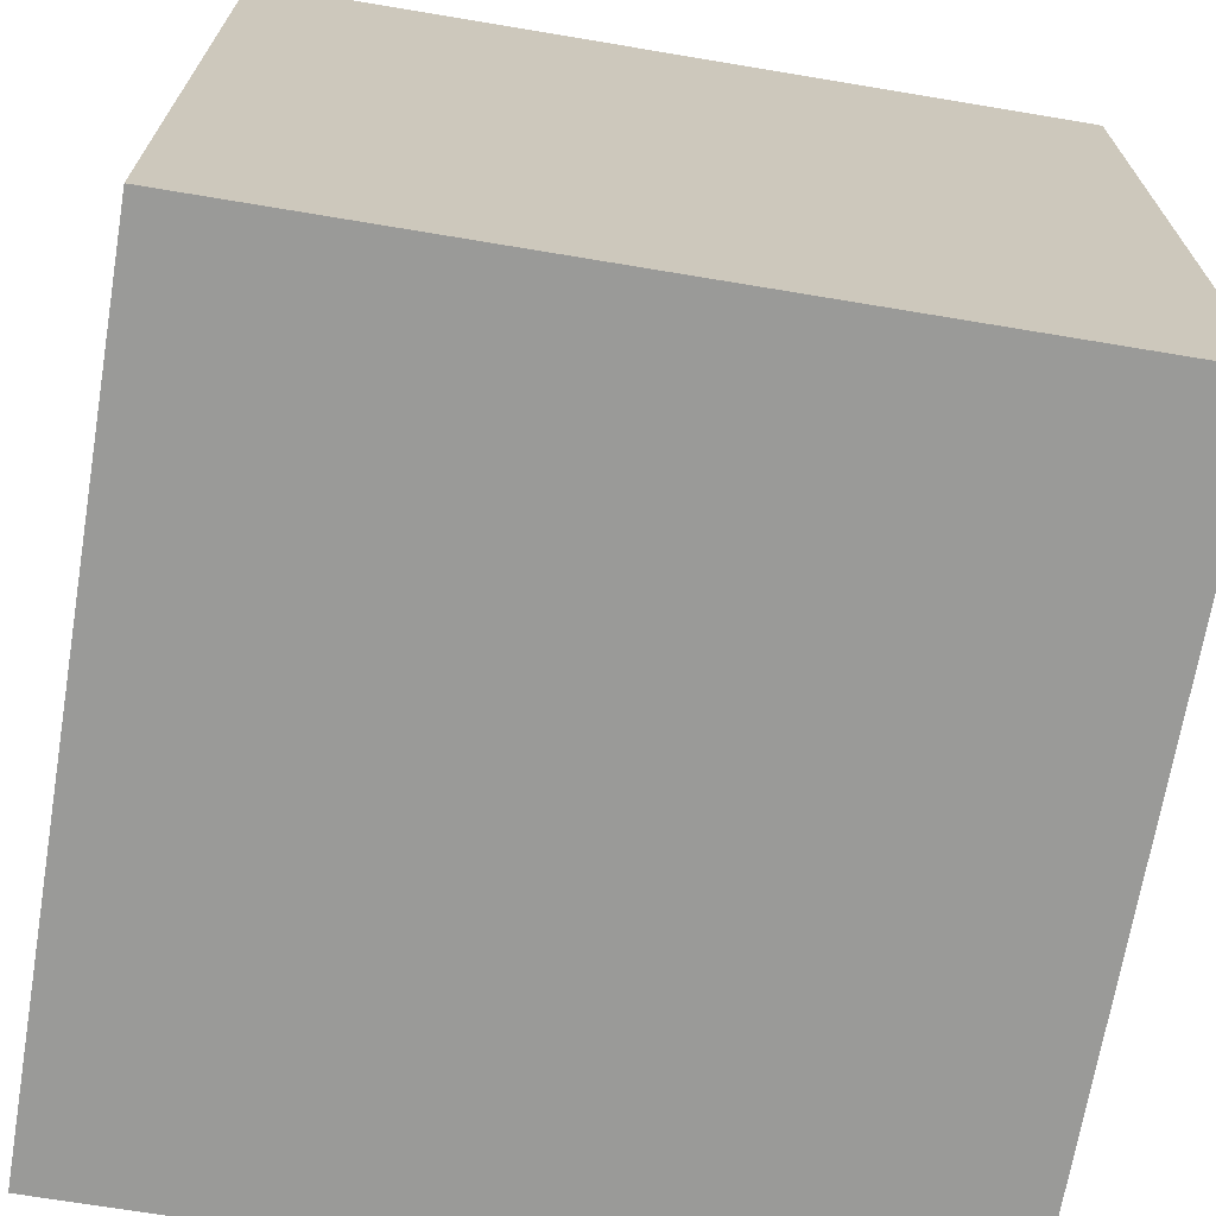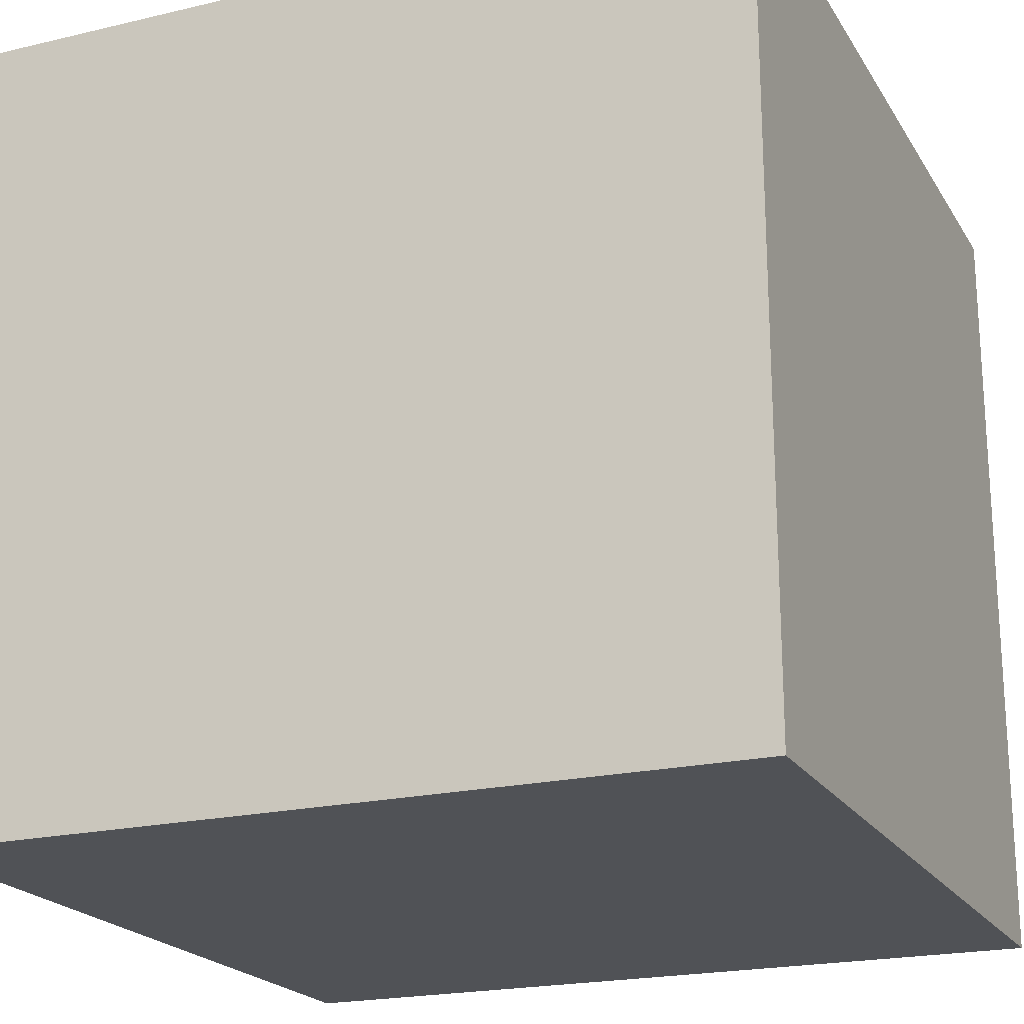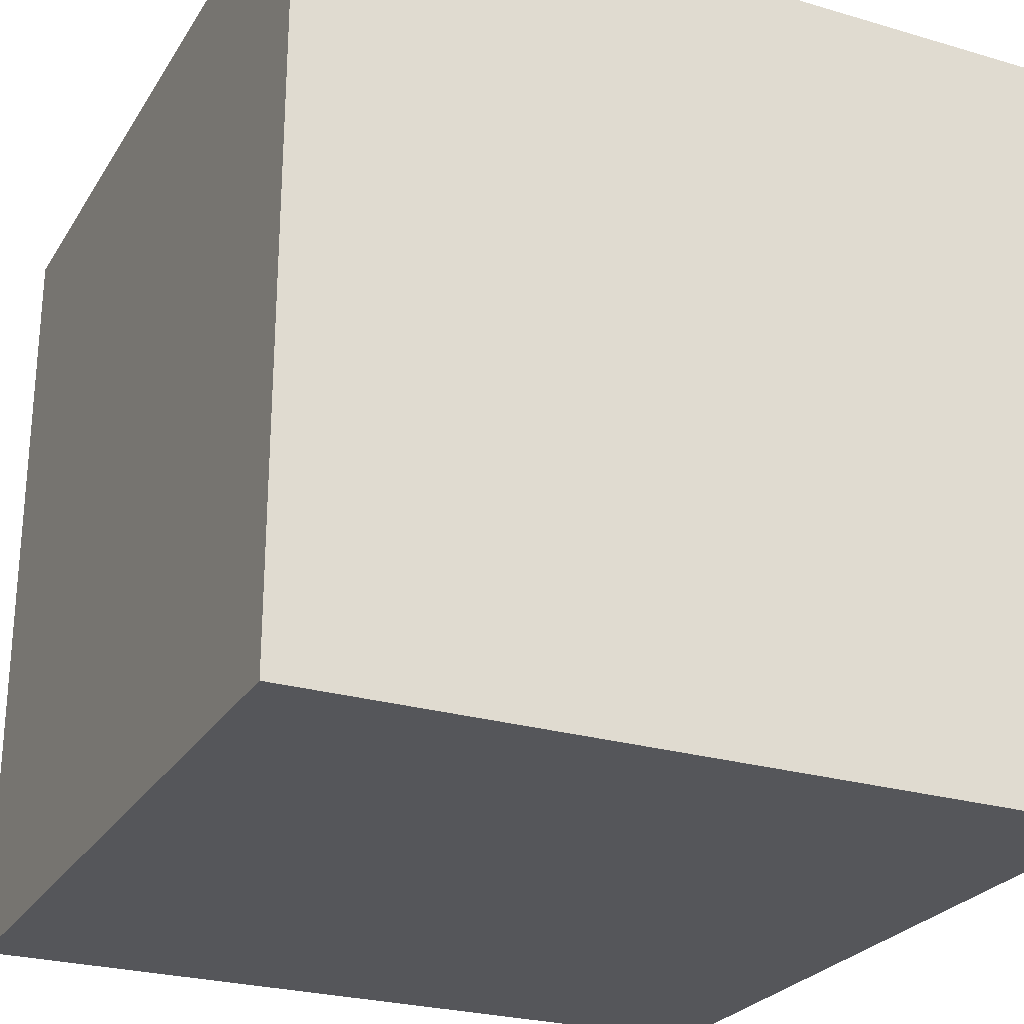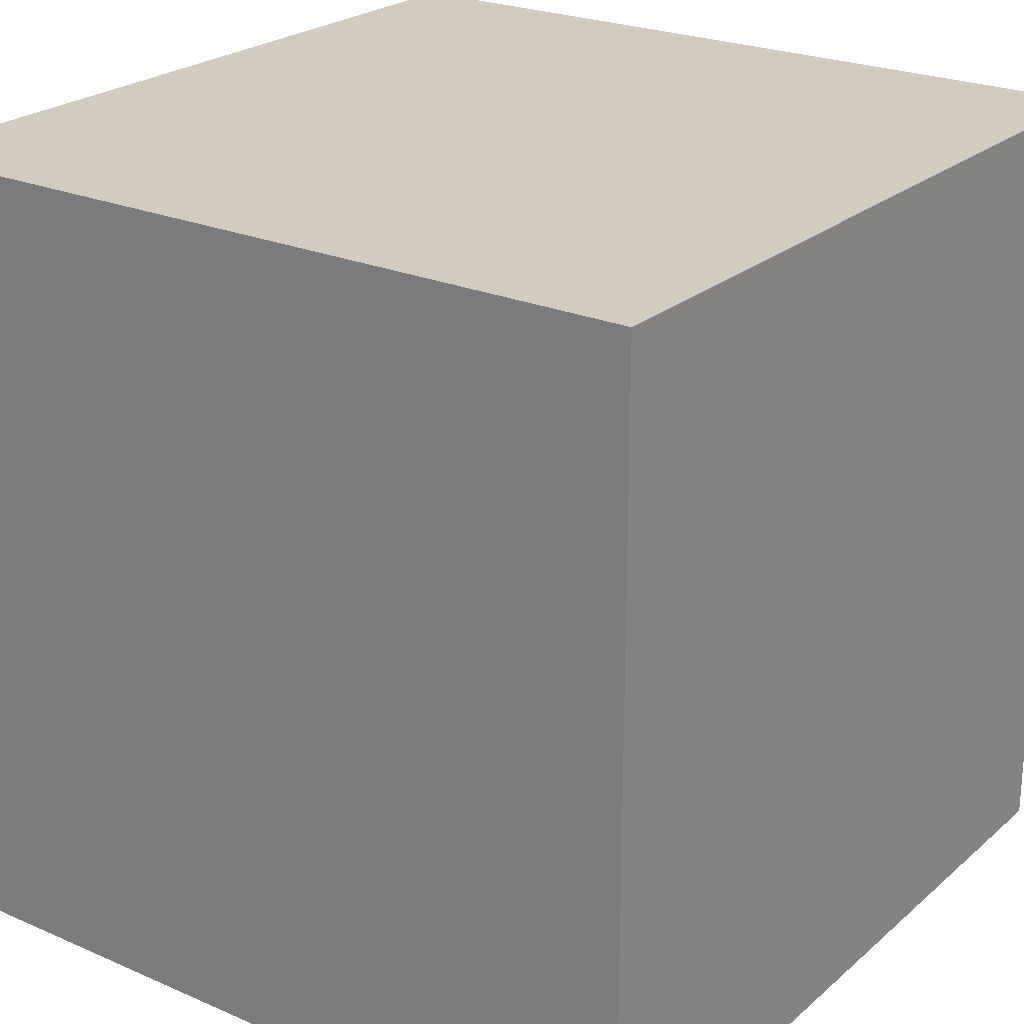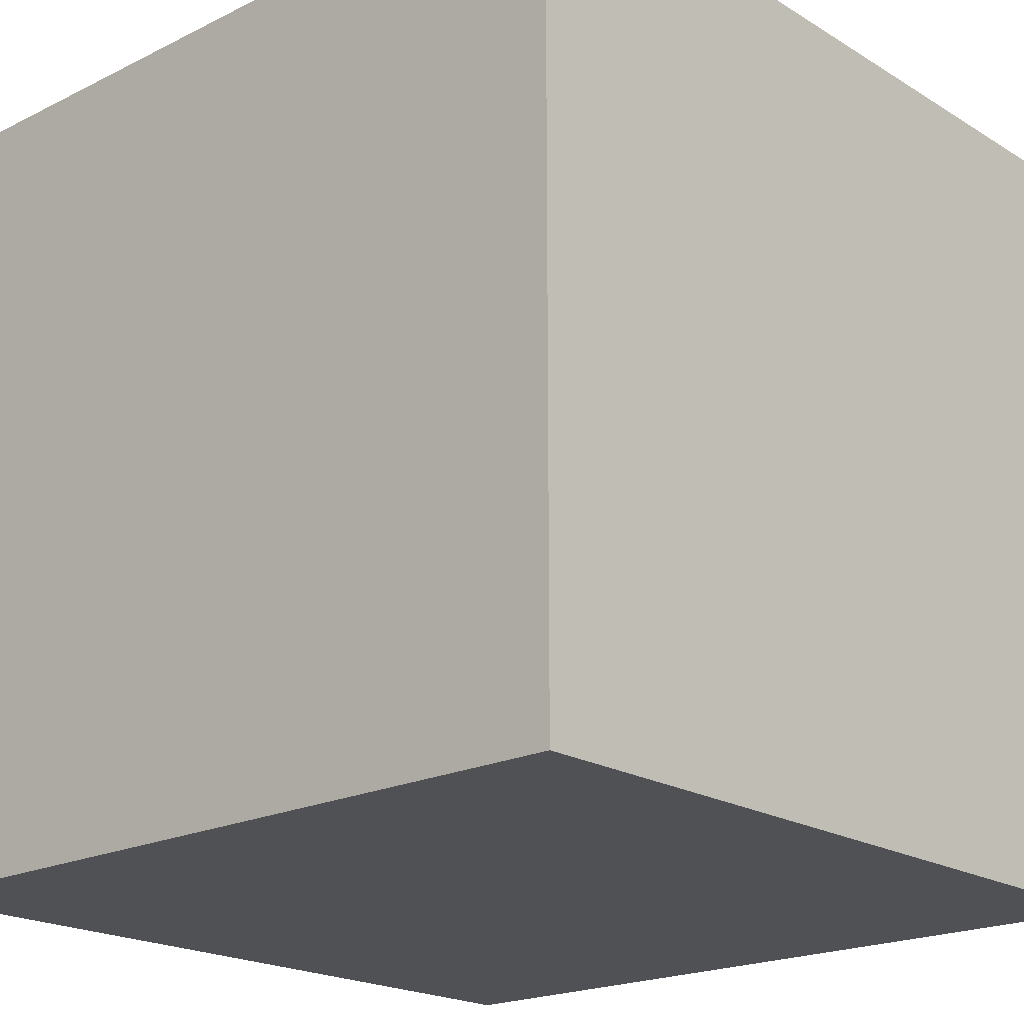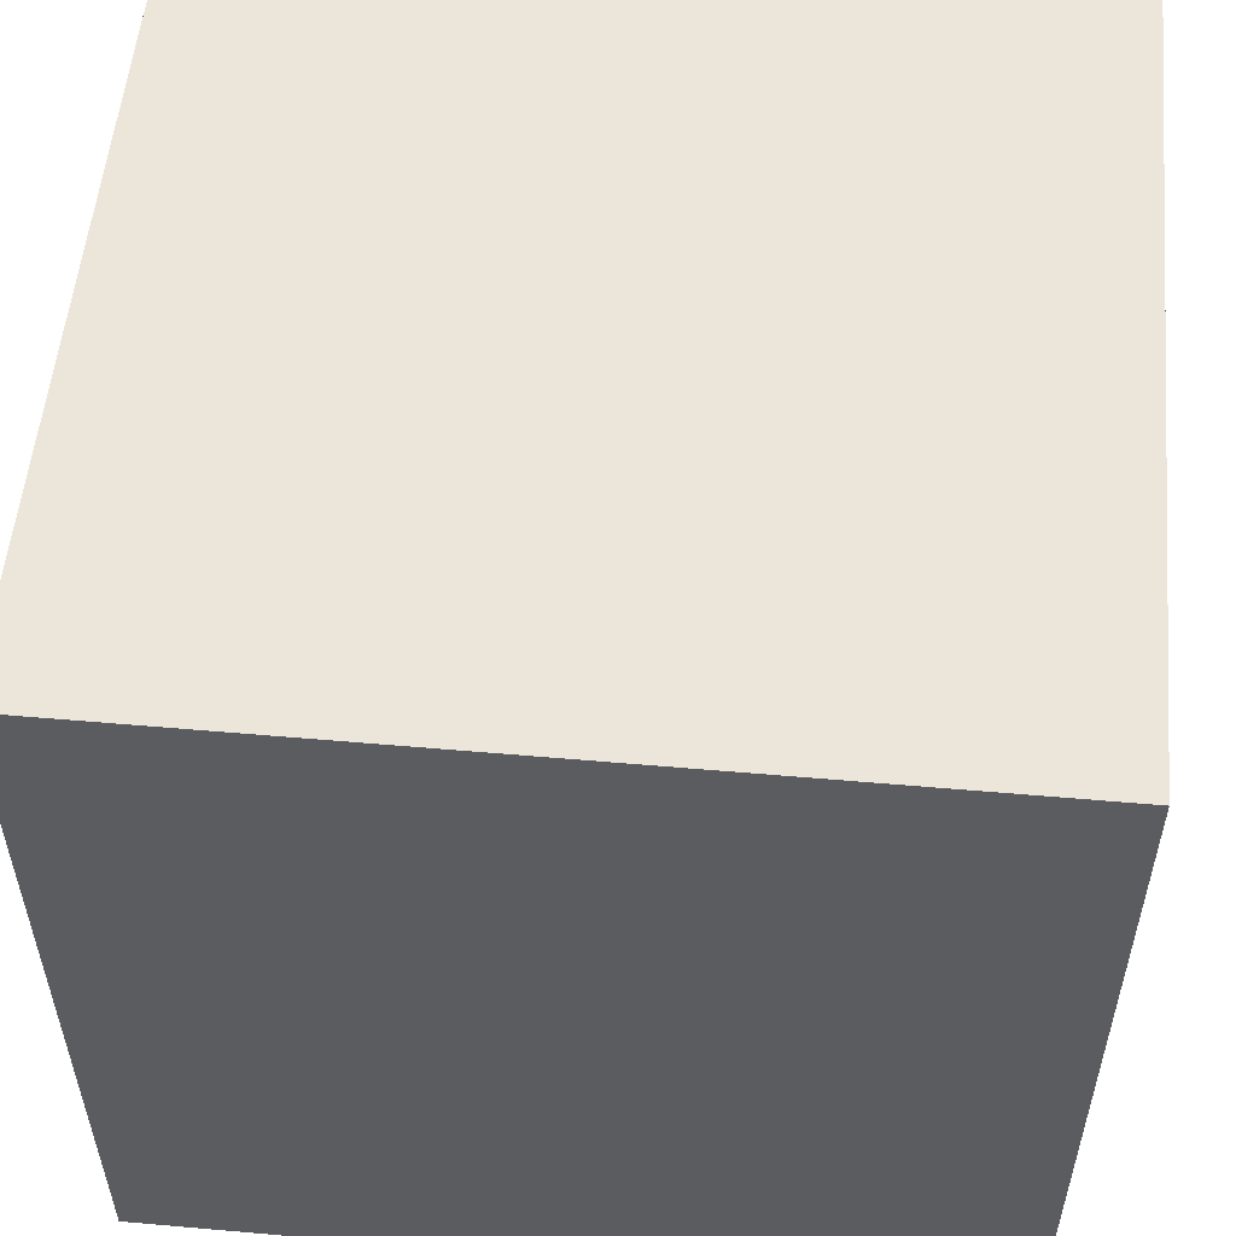
<metadata>
{"format":"obj","ext":"obj","renderer":"f3d","projection":"perspective","resolution":1024,"background":"white","views":[{"elev":-69.2,"azim":170.5,"up":"+Z"},{"elev":-20.8,"azim":23.1,"up":"+Z"},{"elev":-25.8,"azim":-115.1,"up":"+Z"},{"elev":23.9,"azim":-54.2,"up":"+Y"},{"elev":-20.2,"azim":132.1,"up":"+Z"},{"elev":54.6,"azim":95.3,"up":"+Z"}]}
</metadata>
<code>
g cube
v  1 -1 -1
v  1 -1  1
v -1 -1  1
v -1 -1 -1
v  1 1 -1
v  1 1  1
v -1 1  1
v -1 1 -1
f 3 2 6 7
f 1 4 8 5
f 7 6 5 8
f 2 3 4 1
f 2 1 5 6
f 4 3 7 8

</code>
